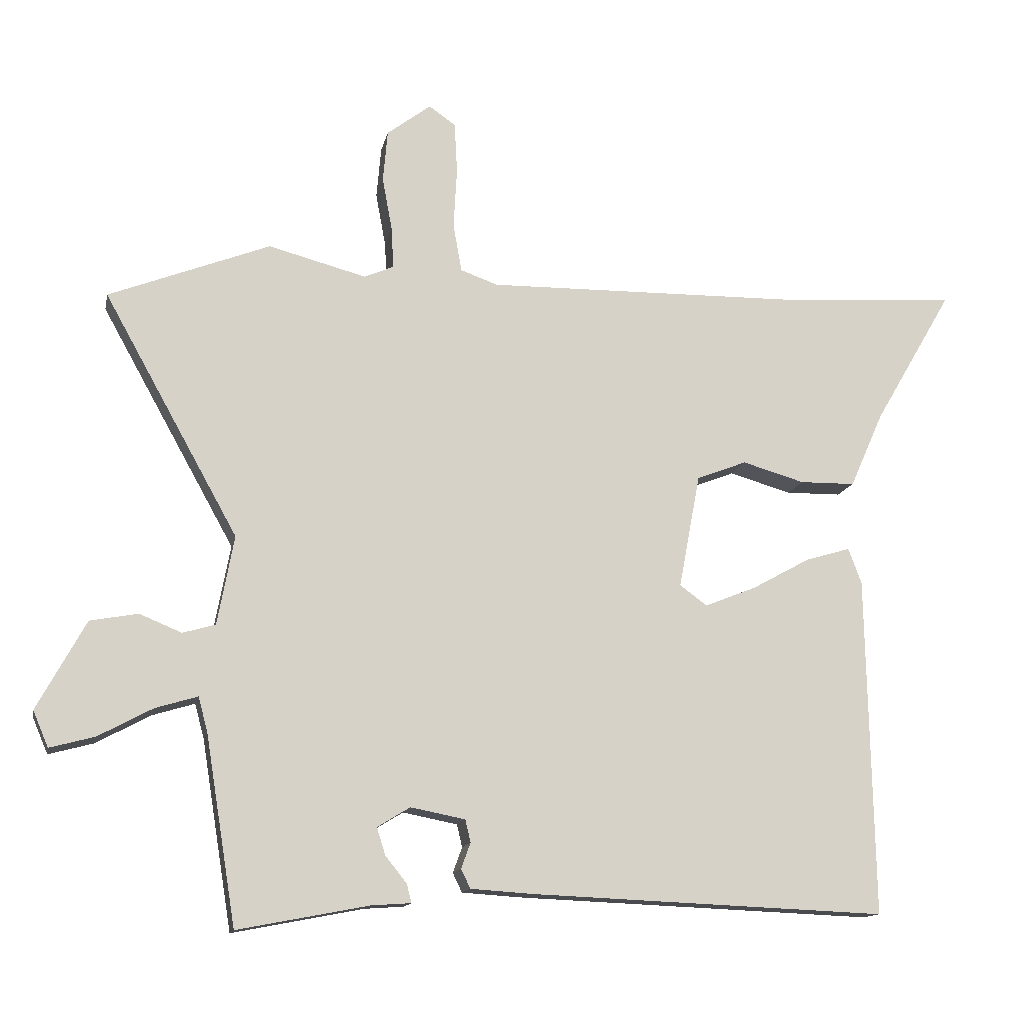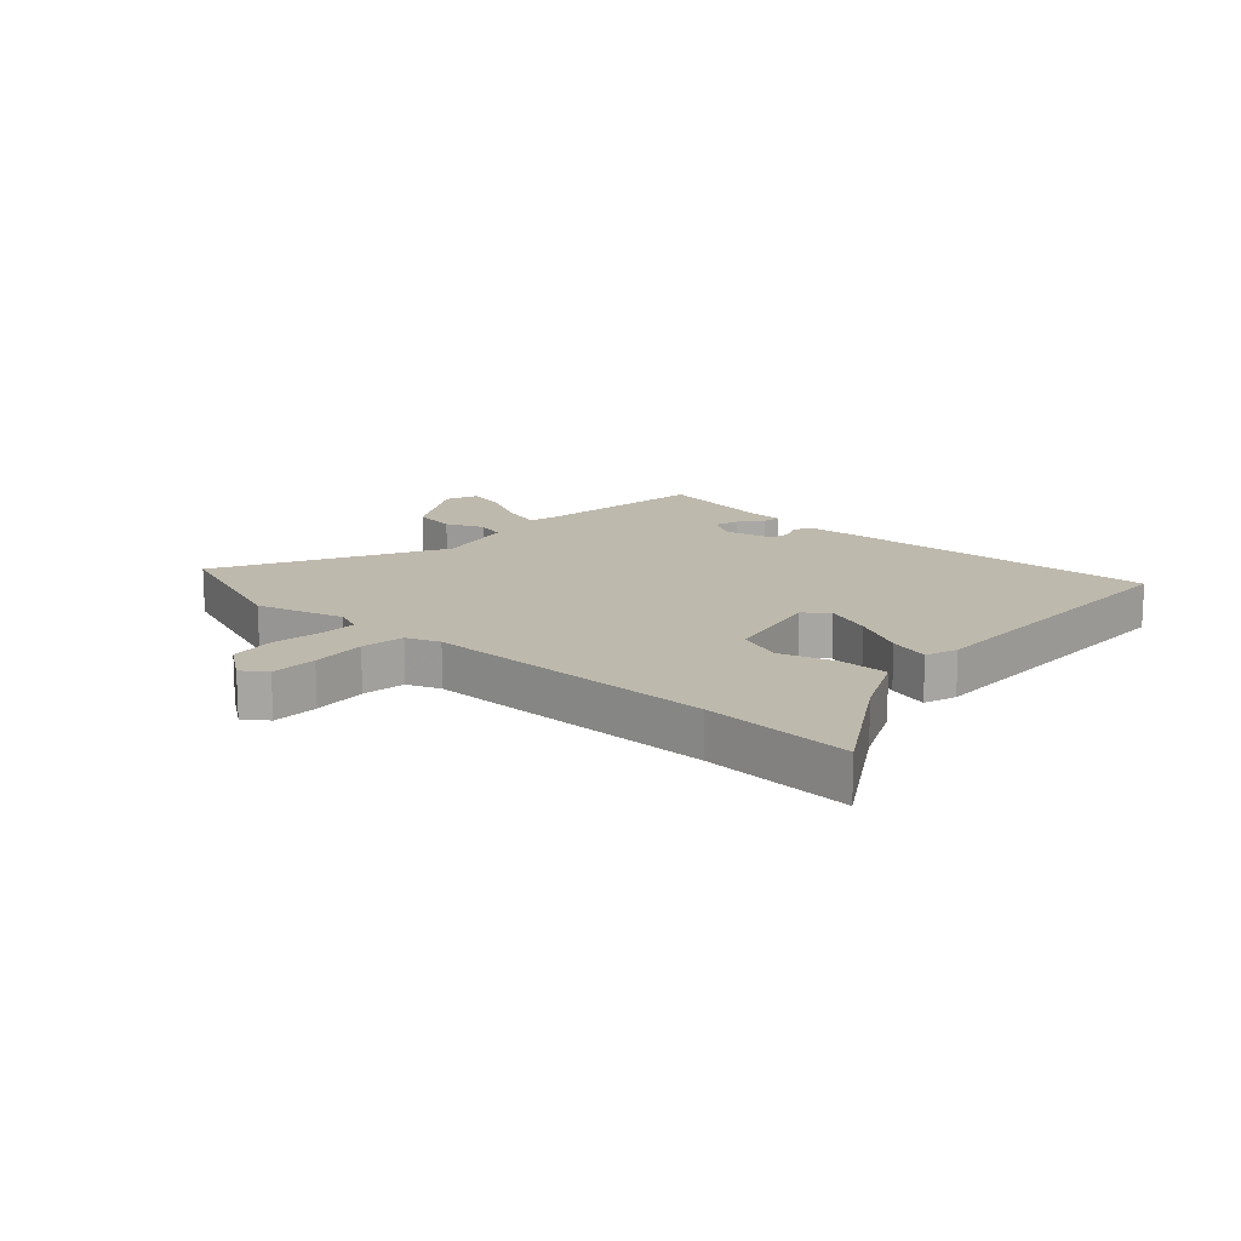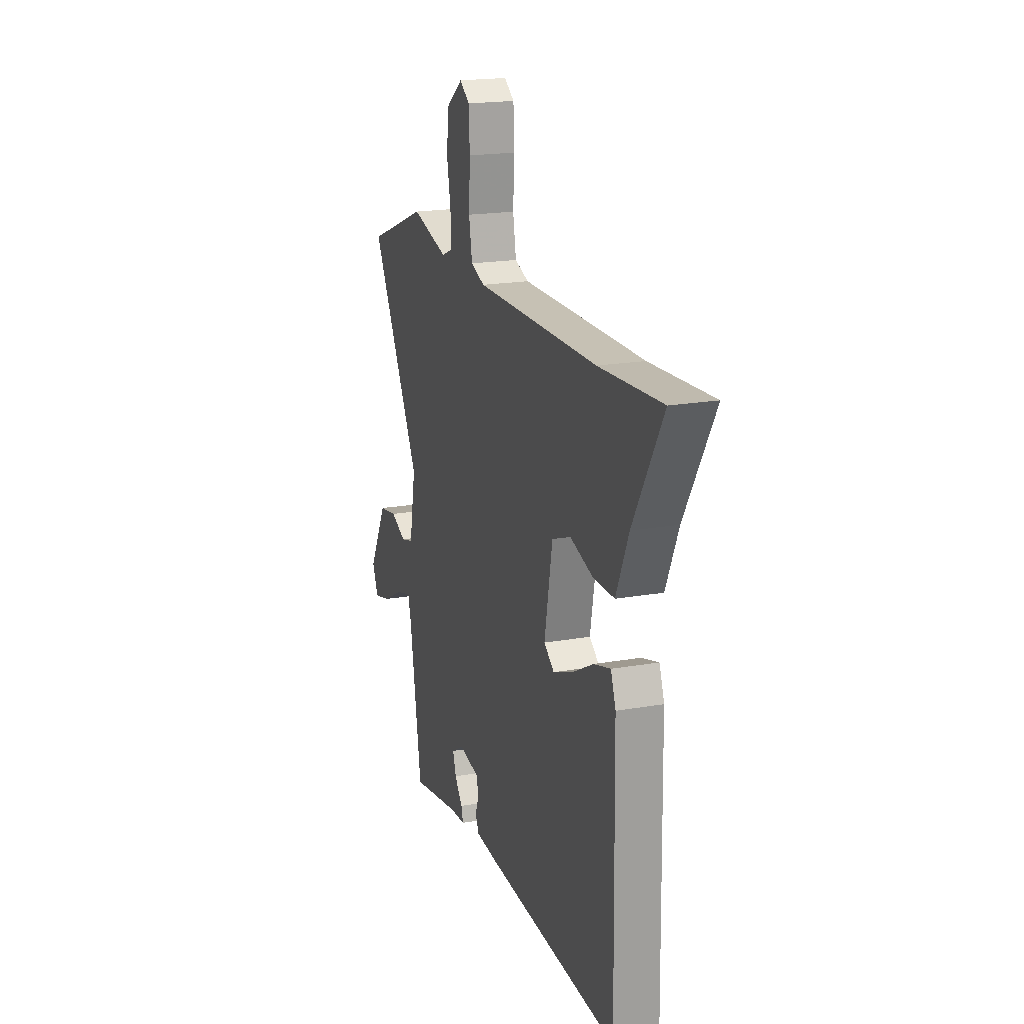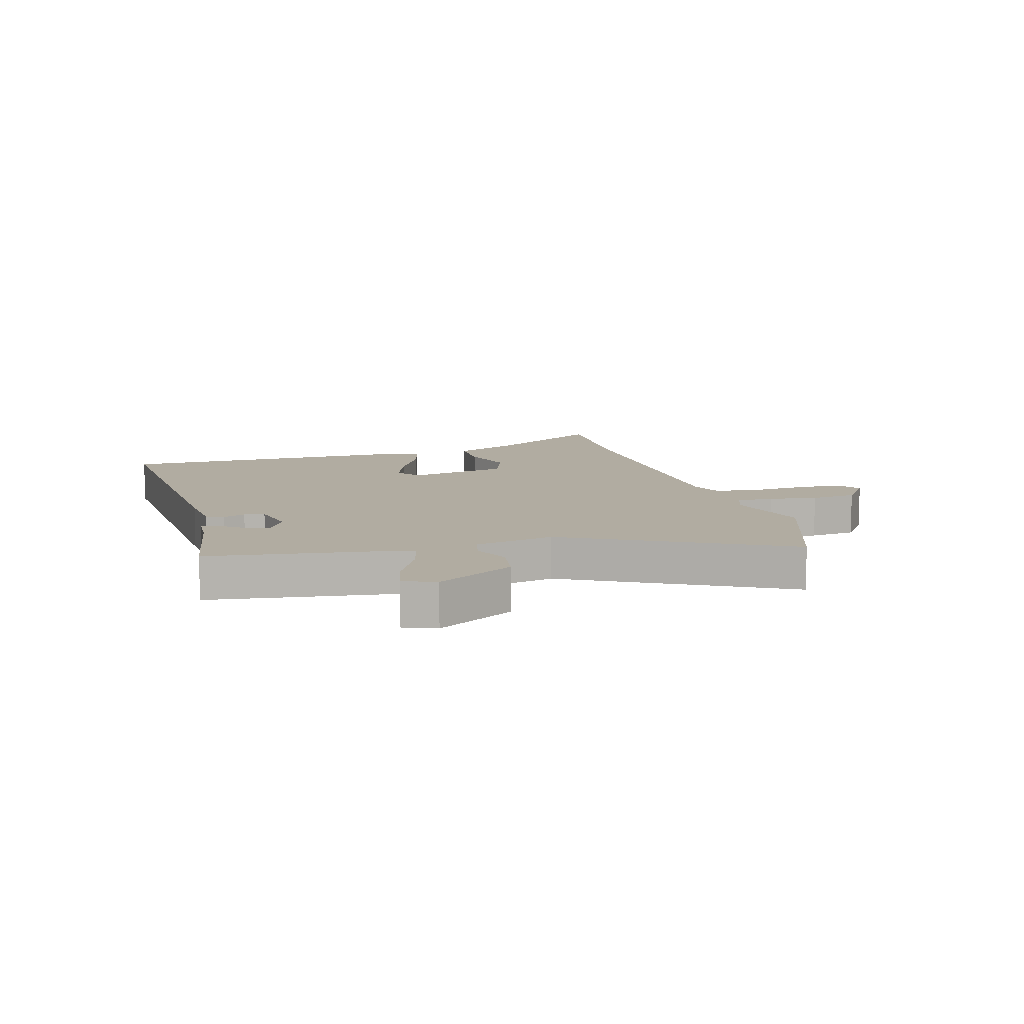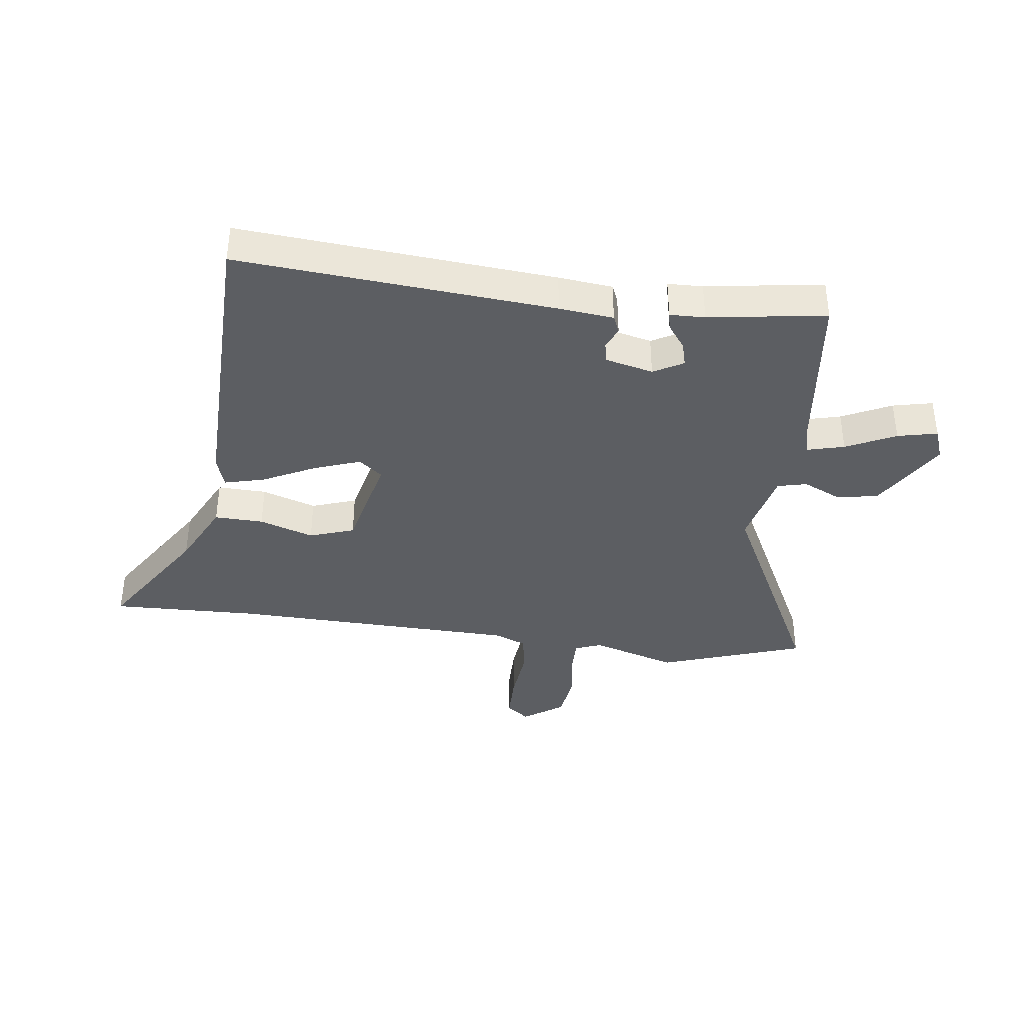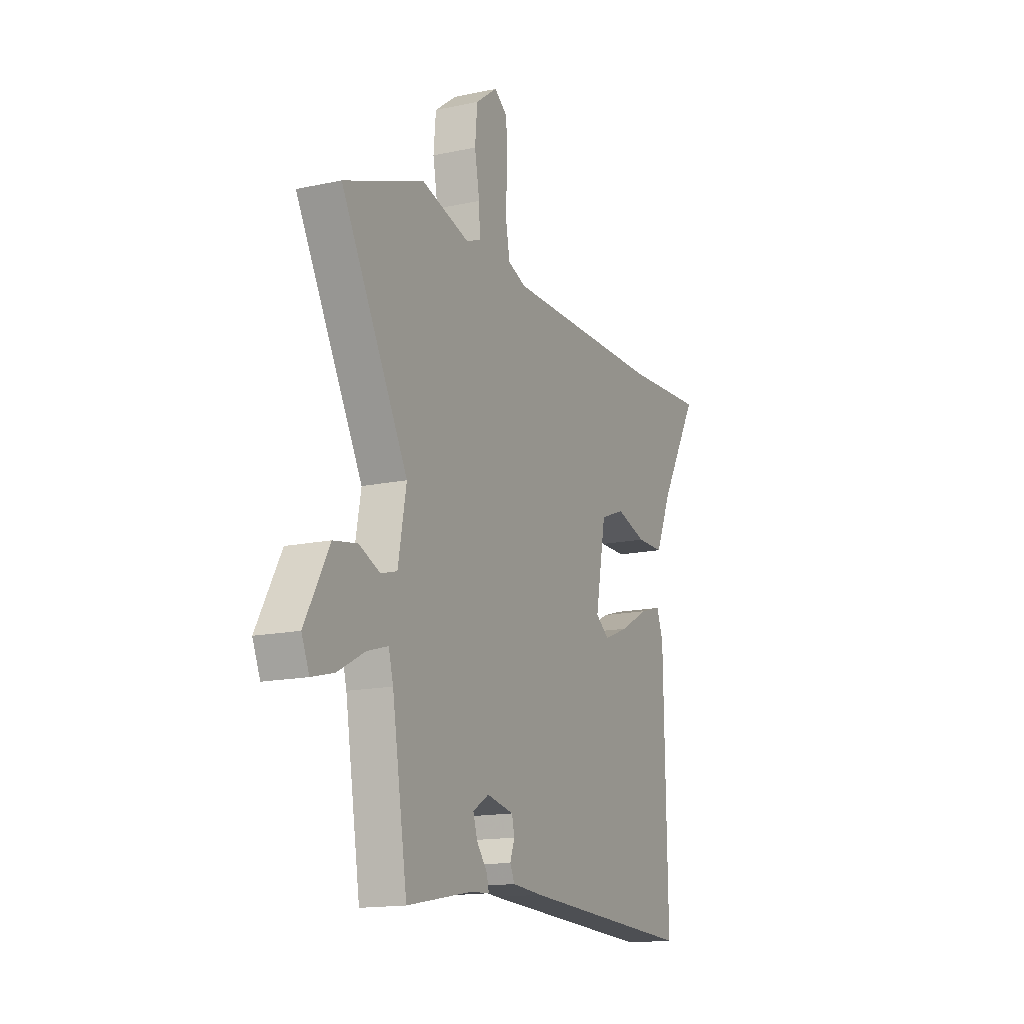
<metadata>
{"format":"obj","ext":"obj","renderer":"f3d","projection":"perspective","resolution":1024,"background":"white","views":[{"elev":-13.5,"azim":-11.4,"up":"+Z"},{"elev":15.1,"azim":41.0,"up":"+Y"},{"elev":19.4,"azim":71.7,"up":"+Z"},{"elev":10.2,"azim":-107.4,"up":"+Y"},{"elev":-37.9,"azim":170.3,"up":"+Y"},{"elev":-15.4,"azim":-65.6,"up":"+Z"}]}
</metadata>
<code>
v -0.678 0.07 0.431
v -0.436 0.07 0.525
v -0.289 0.07 0.486
v -0.245 0.07 0.505
v -0.248 0.07 0.566
v -0.263 0.07 0.647
v -0.256 0.07 0.725
v -0.19 0.07 0.775
v -0.15 0.07 0.747
v -0.146 0.07 0.67
v -0.151 0.07 0.579
v -0.138 0.07 0.507
v -0.082 0.07 0.487
v 0.407 0.07 0.494
v 0.656 0.07 0.511
v 0.538 0.07 0.309
v 0.488 0.07 0.196
v 0.405 0.07 0.195
v 0.312 0.07 0.222
v 0.237 0.07 0.193
v 0.205 0.07 0.022
v 0.246 0.07 -0.008
v 0.323 0.07 0.023
v 0.41 0.07 0.071
v 0.477 0.07 0.091
v 0.497 0.07 0.038
v 0.507 0.07 -0.472
v -0.028 0.07 -0.45
v -0.12 0.07 -0.444
v -0.134 0.07 -0.415
v -0.12 0.07 -0.377
v -0.128 0.07 -0.343
v -0.21 0.07 -0.327
v -0.259 0.07 -0.357
v -0.246 0.07 -0.398
v -0.214 0.07 -0.438
v -0.207 0.07 -0.466
v -0.266 0.07 -0.47
v -0.463 0.07 -0.508
v -0.509 0.07 -0.225
v -0.523 0.07 -0.173
v -0.586 0.07 -0.192
v -0.668 0.07 -0.236
v -0.735 0.07 -0.254
v -0.758 0.07 -0.2
v -0.685 0.07 -0.067
v -0.613 0.07 -0.054
v -0.55 0.07 -0.08
v -0.501 0.07 -0.066
v -0.476 0.07 0.068
v -0.678 0 0.431
v -0.436 0 0.525
v -0.289 0 0.486
v -0.245 0 0.505
v -0.248 0 0.566
v -0.263 0 0.647
v -0.256 0 0.725
v -0.19 0 0.775
v -0.15 0 0.747
v -0.146 0 0.67
v -0.151 0 0.579
v -0.138 0 0.507
v -0.082 0 0.487
v 0.407 0 0.494
v 0.656 0 0.511
v 0.538 0 0.309
v 0.488 0 0.196
v 0.405 0 0.195
v 0.312 0 0.222
v 0.237 0 0.193
v 0.205 0 0.022
v 0.246 0 -0.008
v 0.323 0 0.023
v 0.41 0 0.071
v 0.477 0 0.091
v 0.497 0 0.038
v 0.507 0 -0.472
v -0.028 0 -0.45
v -0.12 0 -0.444
v -0.134 0 -0.415
v -0.12 0 -0.377
v -0.128 0 -0.343
v -0.21 0 -0.327
v -0.259 0 -0.357
v -0.246 0 -0.398
v -0.214 0 -0.438
v -0.207 0 -0.466
v -0.266 0 -0.47
v -0.463 0 -0.508
v -0.509 0 -0.225
v -0.523 0 -0.173
v -0.586 0 -0.192
v -0.668 0 -0.236
v -0.735 0 -0.254
v -0.758 0 -0.2
v -0.685 0 -0.067
v -0.613 0 -0.054
v -0.55 0 -0.08
v -0.501 0 -0.066
v -0.476 0 0.068
f 45 46 47 48
f 45 48 49
f 42 43 44 45
f 41 42 45 49
f 40 41 49
f 38 39 40 49
f 35 36 37 38
f 34 35 38 49
f 33 34 49 50
f 28 29 30 31
f 28 31 32
f 27 28 32
f 26 27 32
f 23 24 25 26
f 22 23 26 32
f 21 22 32 33
f 16 17 18 19
f 14 15 16 19
f 13 14 19 20
f 12 13 20 21
f 8 9 10 11
f 8 11 12
f 5 6 7 8
f 4 5 8 12
f 3 4 12 21
f 3 21 33 50
f 1 2 3 50
f 98 97 96 95
f 99 98 95
f 95 94 93 92
f 99 95 92 91
f 99 91 90
f 99 90 89 88
f 88 87 86 85
f 99 88 85 84
f 100 99 84 83
f 81 80 79 78
f 82 81 78
f 82 78 77
f 82 77 76
f 76 75 74 73
f 82 76 73 72
f 83 82 72 71
f 69 68 67 66
f 69 66 65 64
f 70 69 64 63
f 71 70 63 62
f 61 60 59 58
f 62 61 58
f 58 57 56 55
f 62 58 55 54
f 71 62 54 53
f 100 83 71 53
f 100 53 52 51
f 1 51 52 2
f 2 52 53 3
f 3 53 54 4
f 4 54 55 5
f 5 55 56 6
f 6 56 57 7
f 7 57 58 8
f 8 58 59 9
f 9 59 60 10
f 10 60 61 11
f 11 61 62 12
f 12 62 63 13
f 13 63 64 14
f 14 64 65 15
f 15 65 66 16
f 16 66 67 17
f 17 67 68 18
f 18 68 69 19
f 19 69 70 20
f 20 70 71 21
f 21 71 72 22
f 22 72 73 23
f 23 73 74 24
f 24 74 75 25
f 25 75 76 26
f 26 76 77 27
f 27 77 78 28
f 28 78 79 29
f 29 79 80 30
f 30 80 81 31
f 31 81 82 32
f 32 82 83 33
f 33 83 84 34
f 34 84 85 35
f 35 85 86 36
f 36 86 87 37
f 37 87 88 38
f 38 88 89 39
f 39 89 90 40
f 40 90 91 41
f 41 91 92 42
f 42 92 93 43
f 43 93 94 44
f 44 94 95 45
f 45 95 96 46
f 46 96 97 47
f 47 97 98 48
f 48 98 99 49
f 49 99 100 50
f 50 100 51 1

</code>
